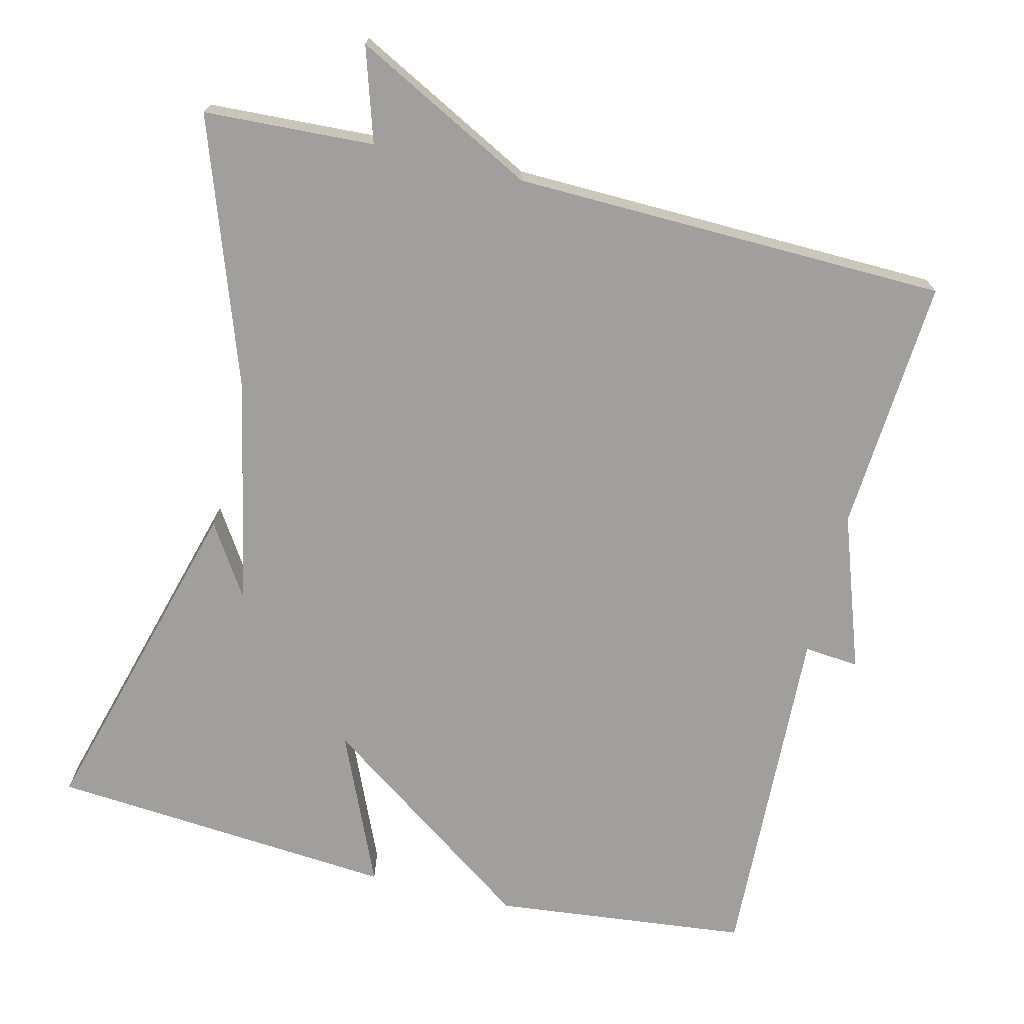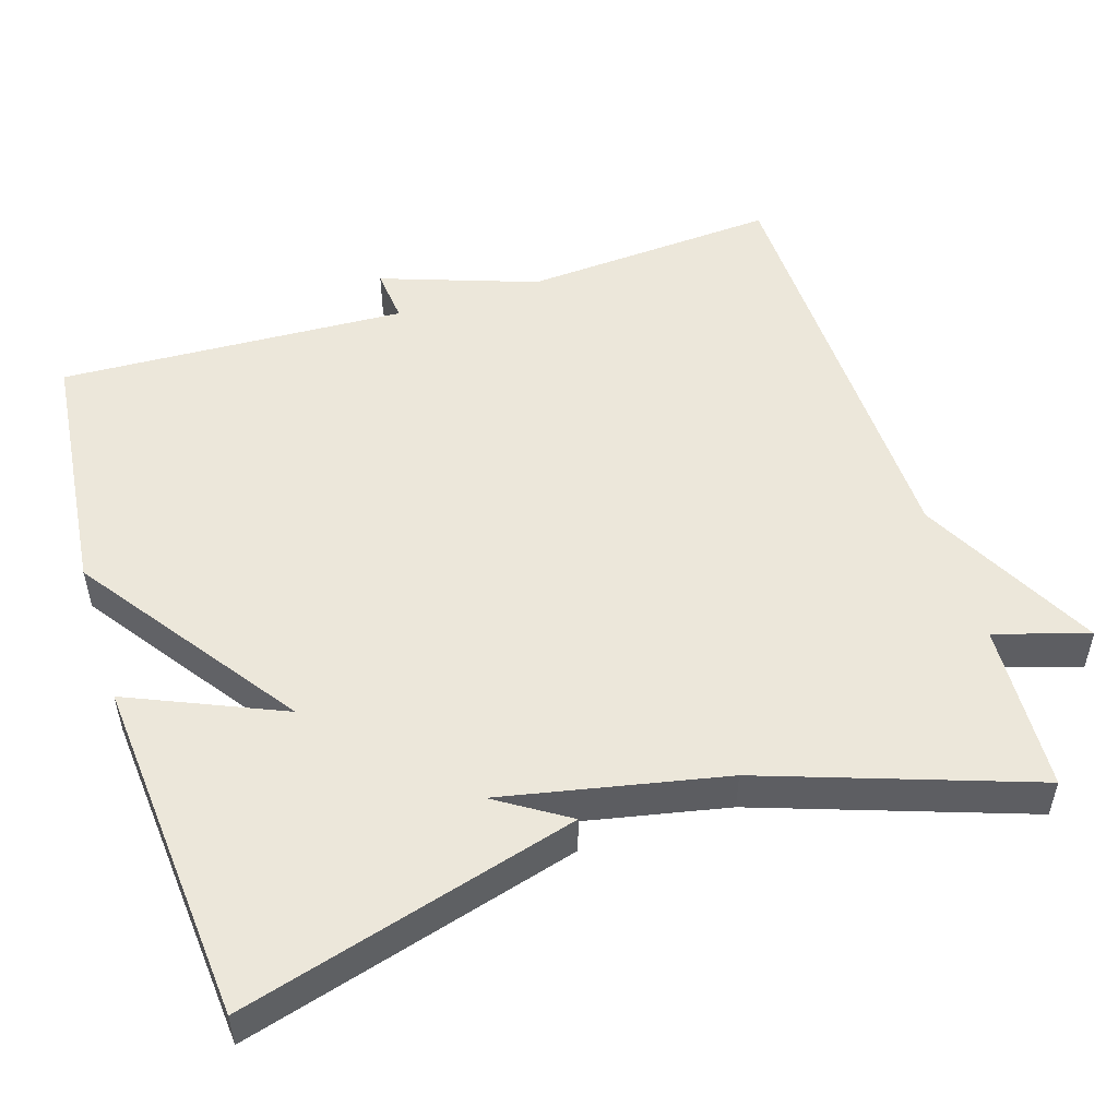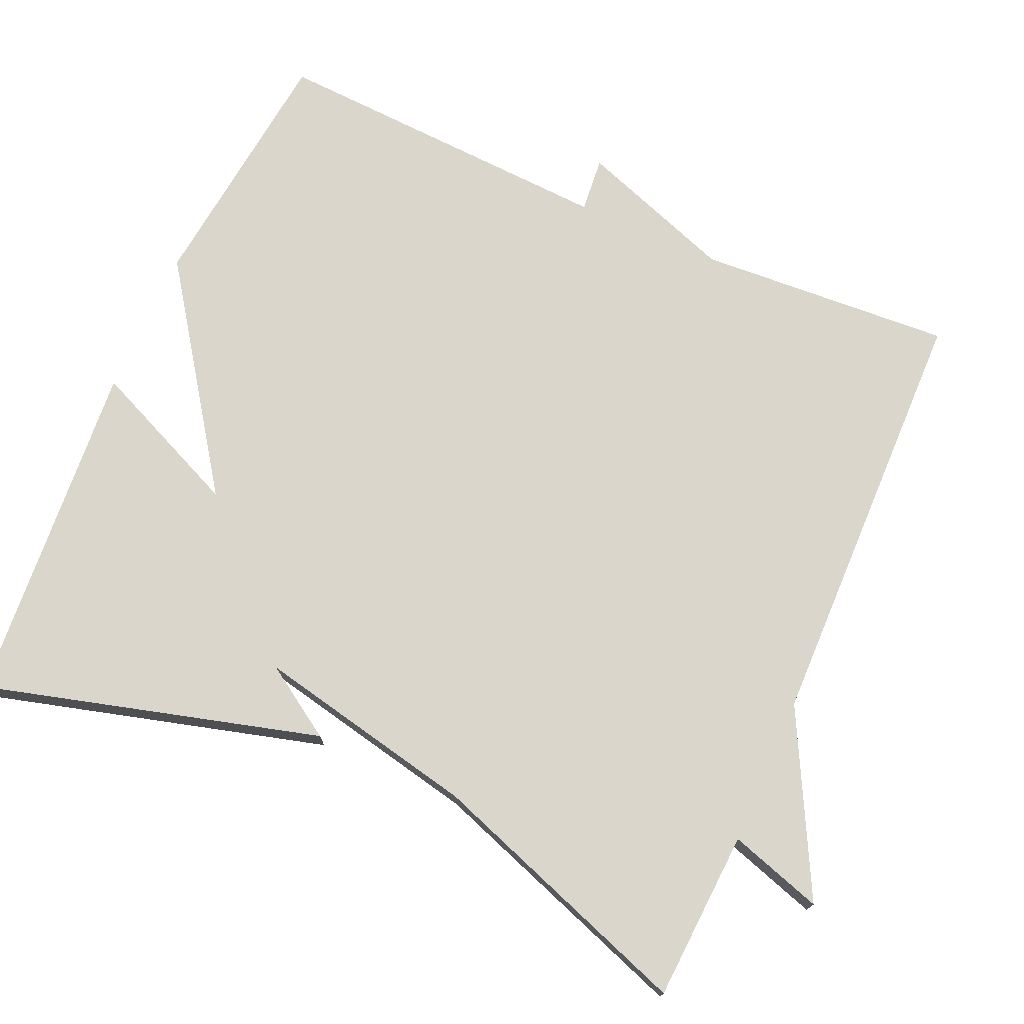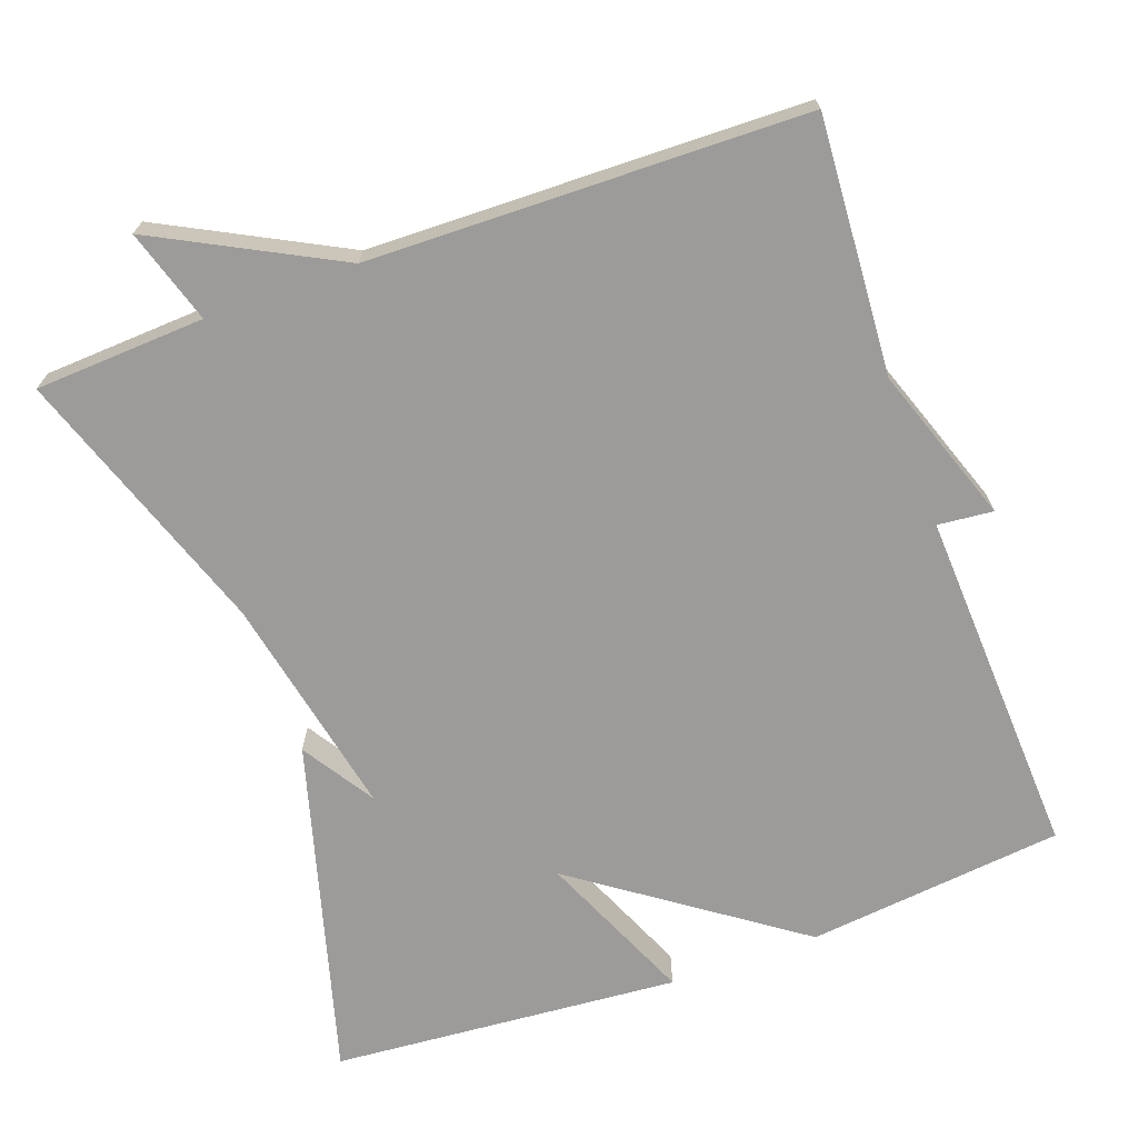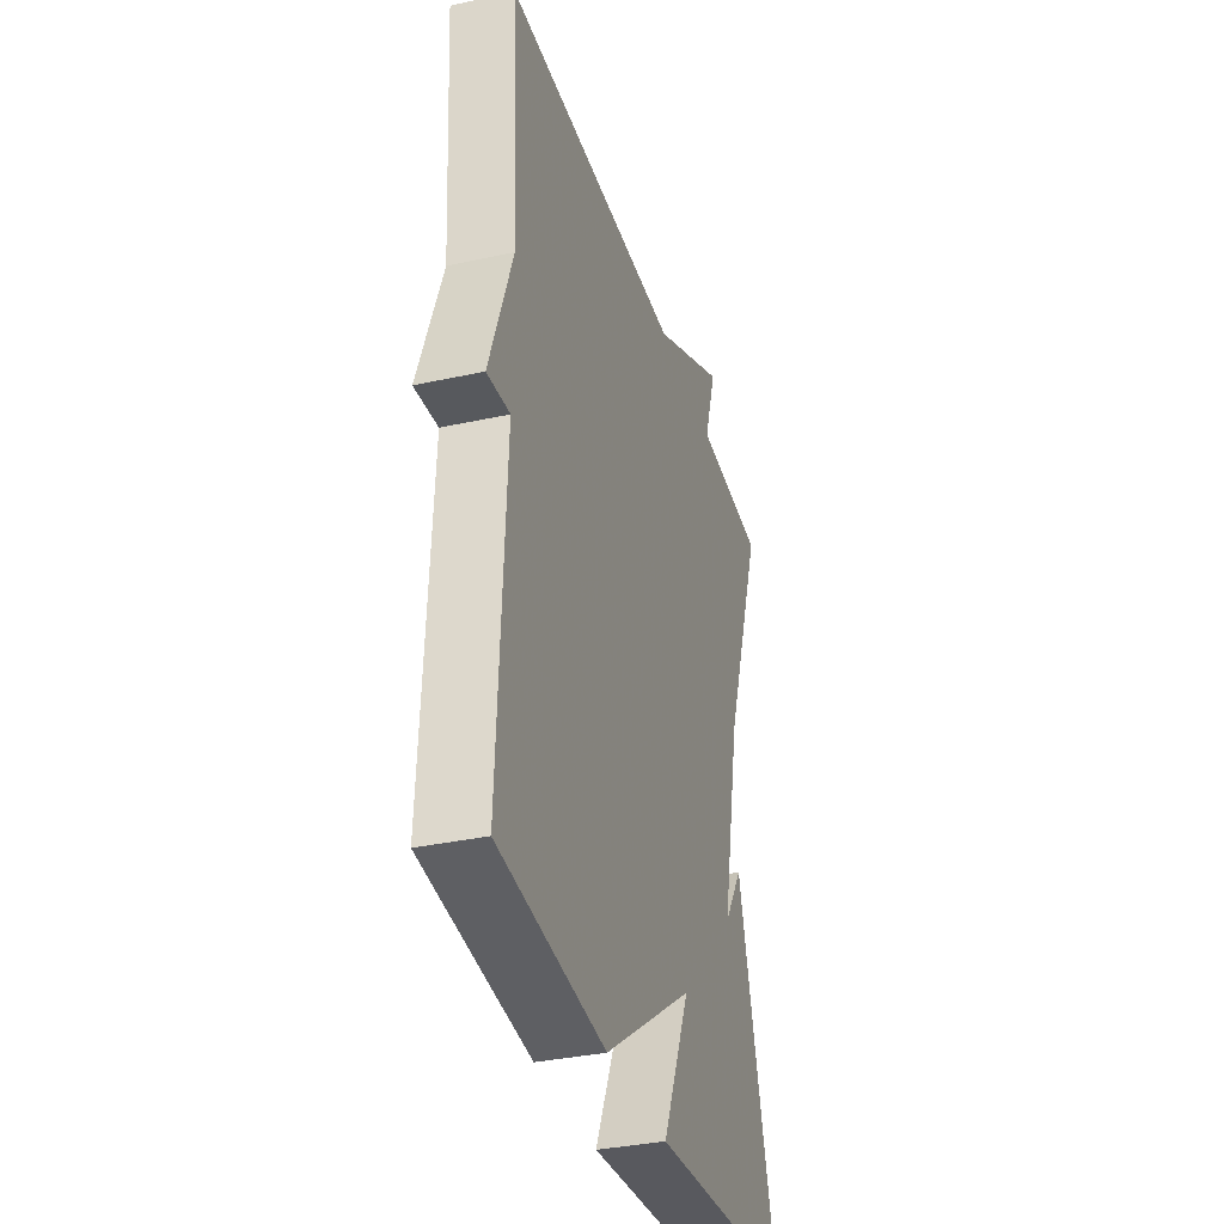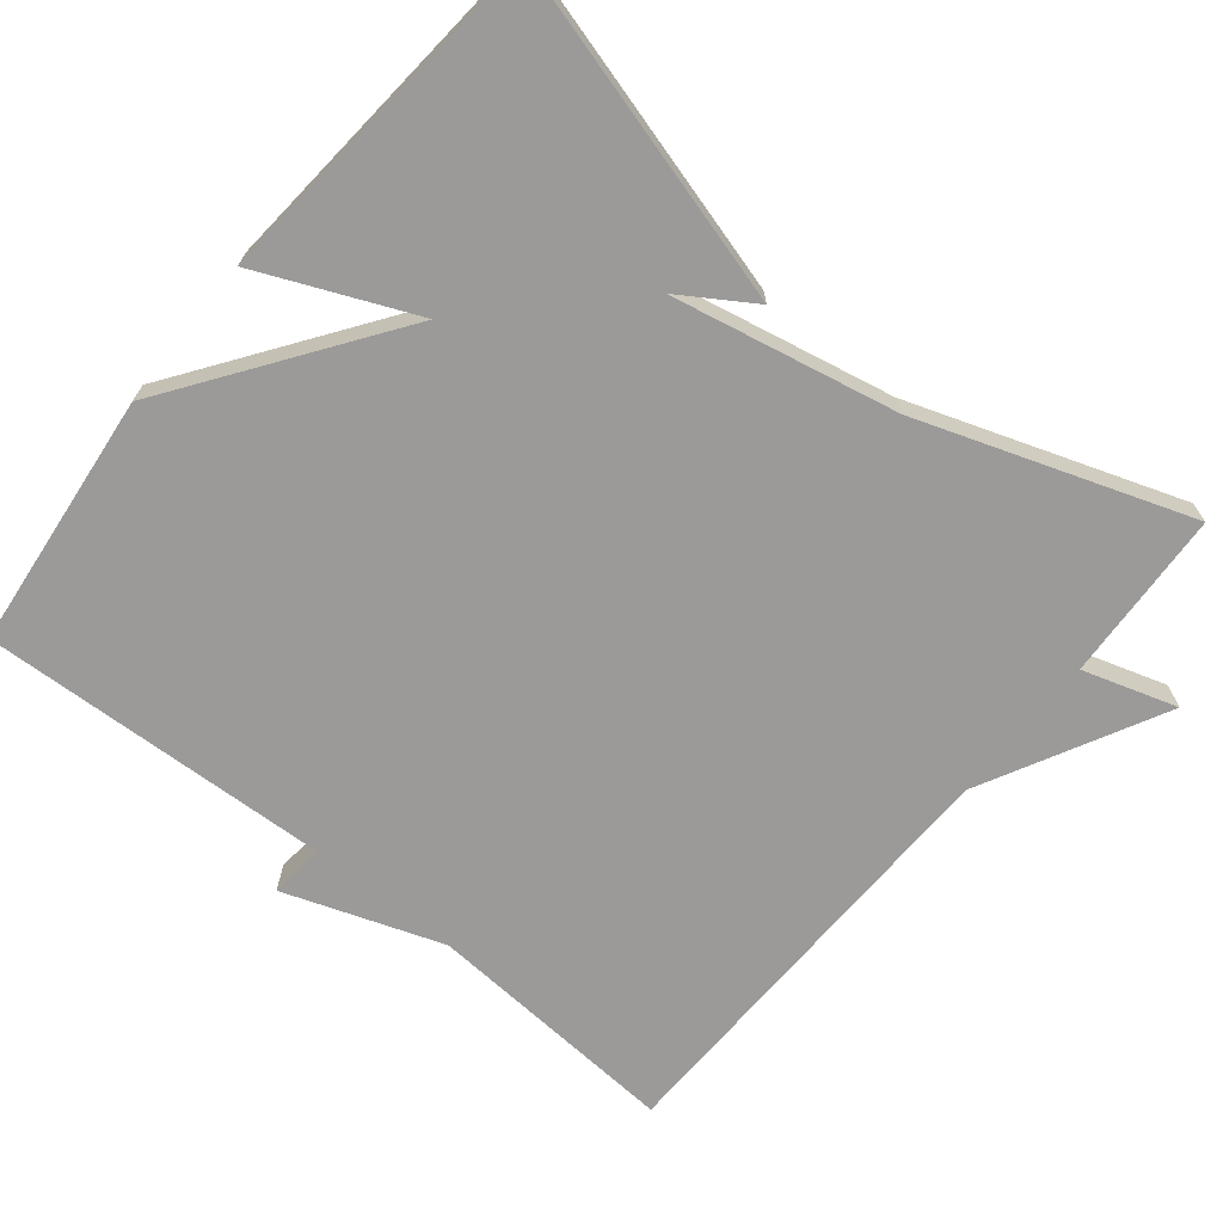
<metadata>
{"format":"obj","ext":"obj","renderer":"f3d","projection":"perspective","resolution":1024,"background":"white","views":[{"elev":-71.4,"azim":-13.8,"up":"+Y"},{"elev":51.7,"azim":-107.7,"up":"+Y"},{"elev":73.9,"azim":-66.0,"up":"+Y"},{"elev":-69.8,"azim":19.8,"up":"+Y"},{"elev":-34.9,"azim":106.3,"up":"+Z"},{"elev":-69.5,"azim":-129.2,"up":"+Y"}]}
</metadata>
<code>
v 0.5 0.07 0.5
v 0.478 0.07 0.162
v 0.551 0.07 -0.045
v 0.478 0.07 -0.038
v 0.5 0.07 -0.5
v 0.161 0.07 -0.537
v -0.128 0.07 -0.333
v -0.039 0.07 -0.537
v -0.5 0.07 -0.5
v -0.376 0.07 -0.055
v -0.315 0.07 -0.15
v -0.376 0.07 0.145
v -0.5 0.07 0.5
v -0.275 0.07 0.512
v -0.314 0.07 0.636
v -0.075 0.07 0.512
v 0.5 0 0.5
v 0.478 0 0.162
v 0.551 0 -0.045
v 0.478 0 -0.038
v 0.5 0 -0.5
v 0.161 0 -0.537
v -0.128 0 -0.333
v -0.039 0 -0.537
v -0.5 0 -0.5
v -0.376 0 -0.055
v -0.315 0 -0.15
v -0.376 0 0.145
v -0.5 0 0.5
v -0.275 0 0.512
v -0.314 0 0.636
v -0.075 0 0.512
f 14 15 16
f 16 1 2
f 14 16 2
f 13 14 2
f 12 13 2
f 11 12 2
f 9 10 11
f 7 8 9 11
f 6 7 11
f 5 6 11
f 4 5 11
f 4 11 2
f 2 3 4
f 32 31 30
f 18 17 32
f 18 32 30
f 18 30 29
f 18 29 28
f 18 28 27
f 27 26 25
f 27 25 24 23
f 27 23 22
f 27 22 21
f 27 21 20
f 18 27 20
f 20 19 18
f 1 17 18 2
f 2 18 19 3
f 3 19 20 4
f 4 20 21 5
f 5 21 22 6
f 6 22 23 7
f 7 23 24 8
f 8 24 25 9
f 9 25 26 10
f 10 26 27 11
f 11 27 28 12
f 12 28 29 13
f 13 29 30 14
f 14 30 31 15
f 15 31 32 16
f 16 32 17 1

</code>
